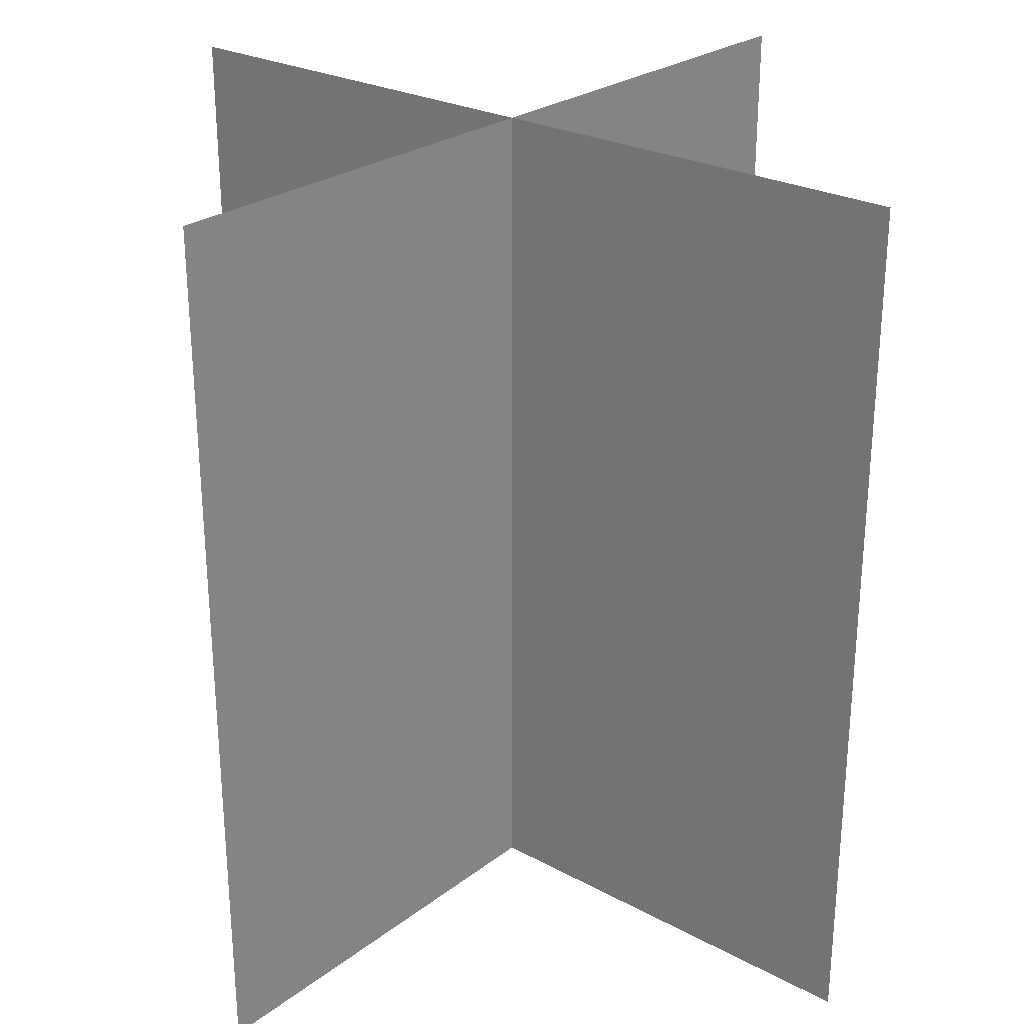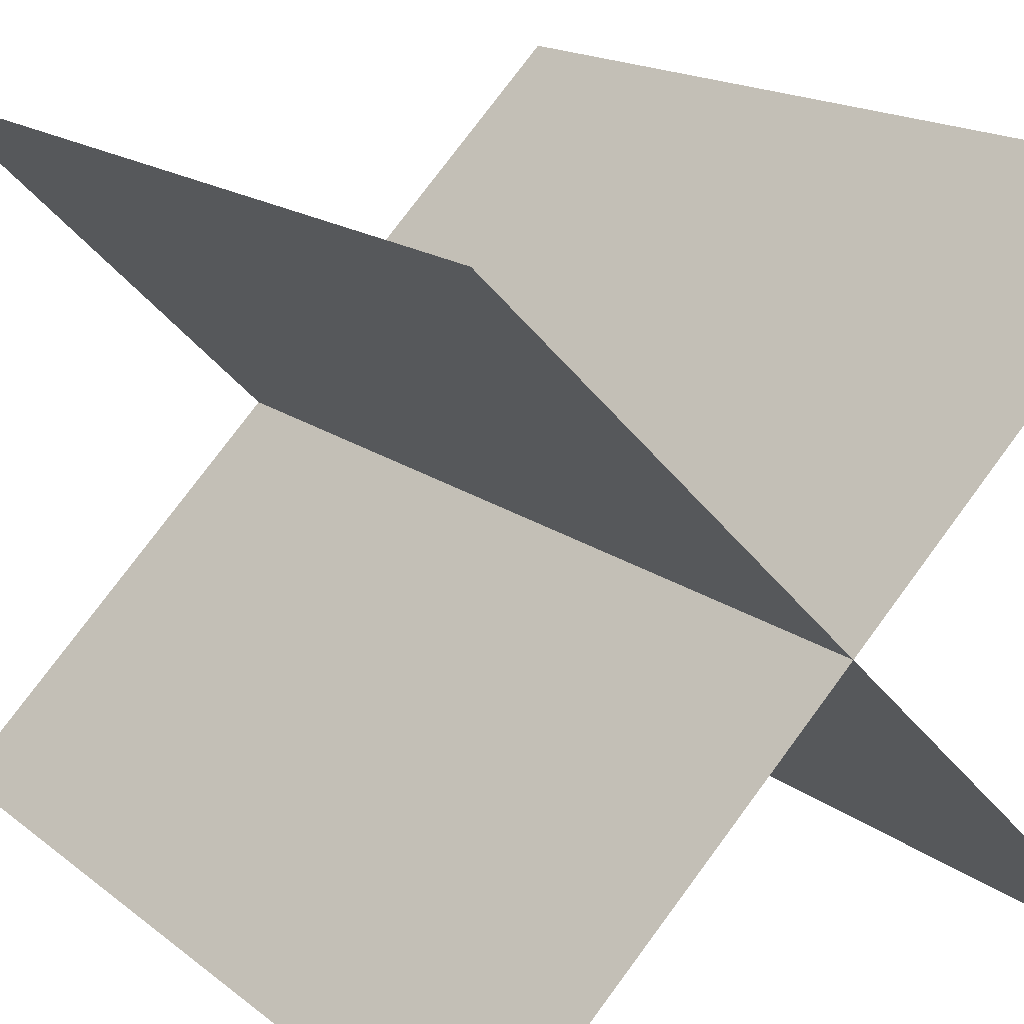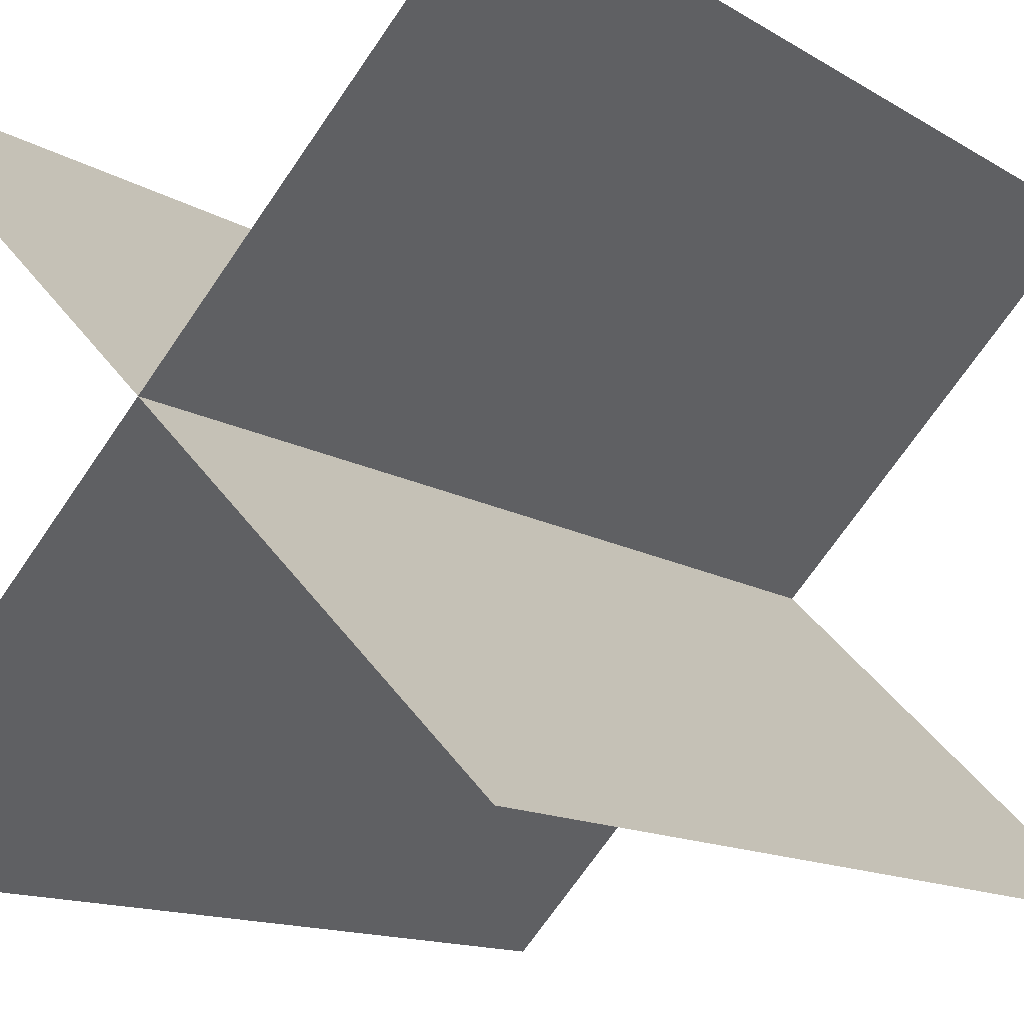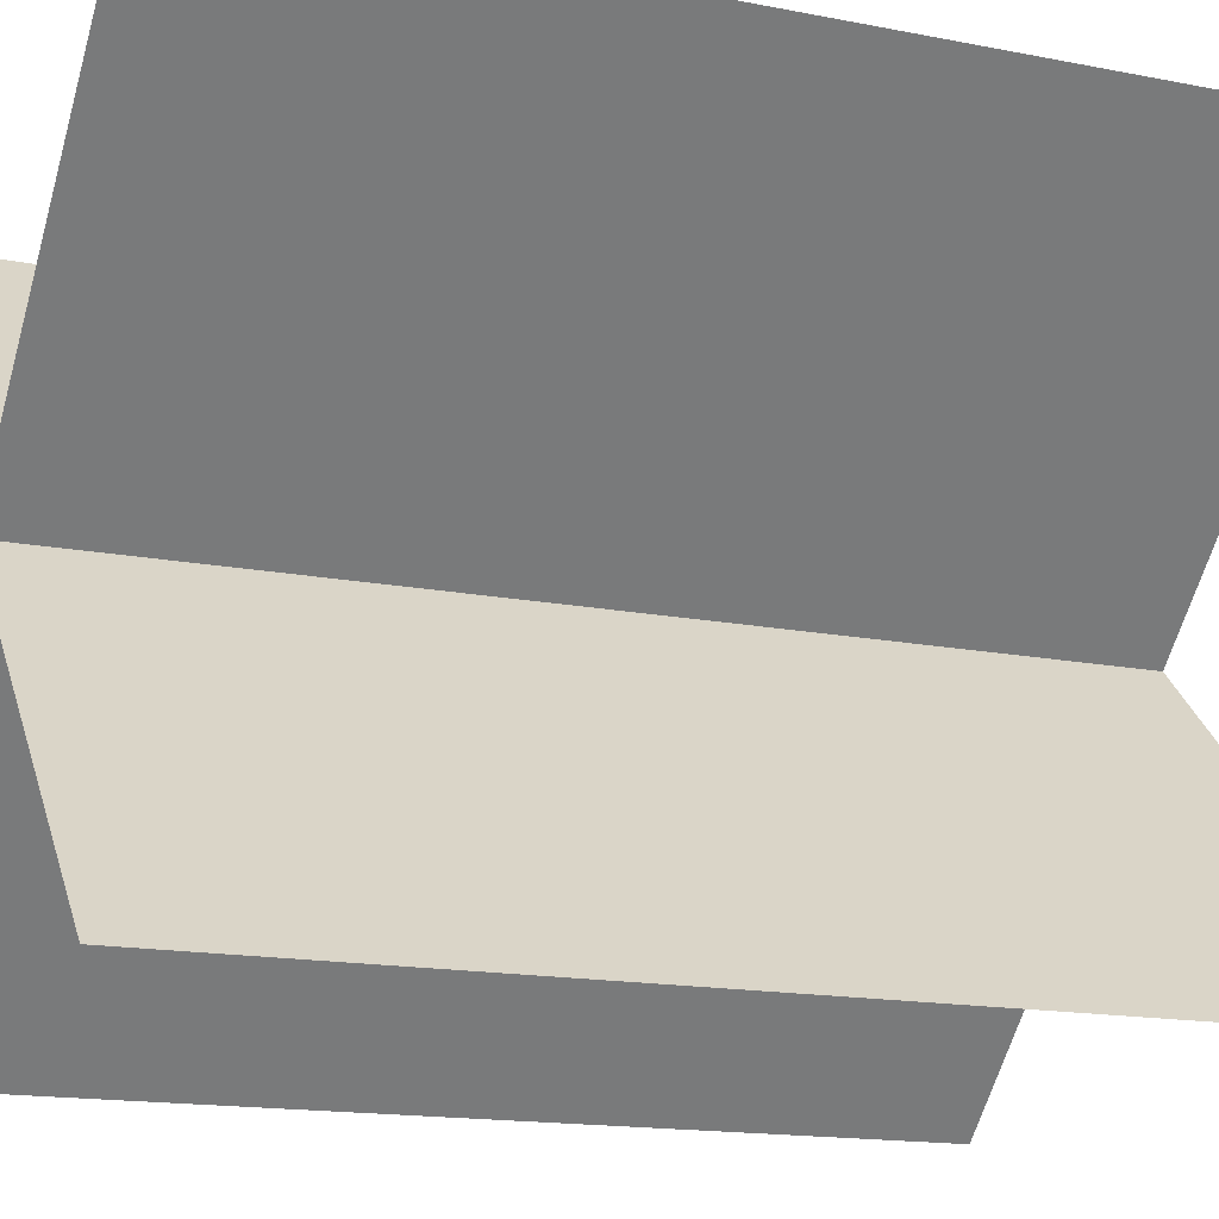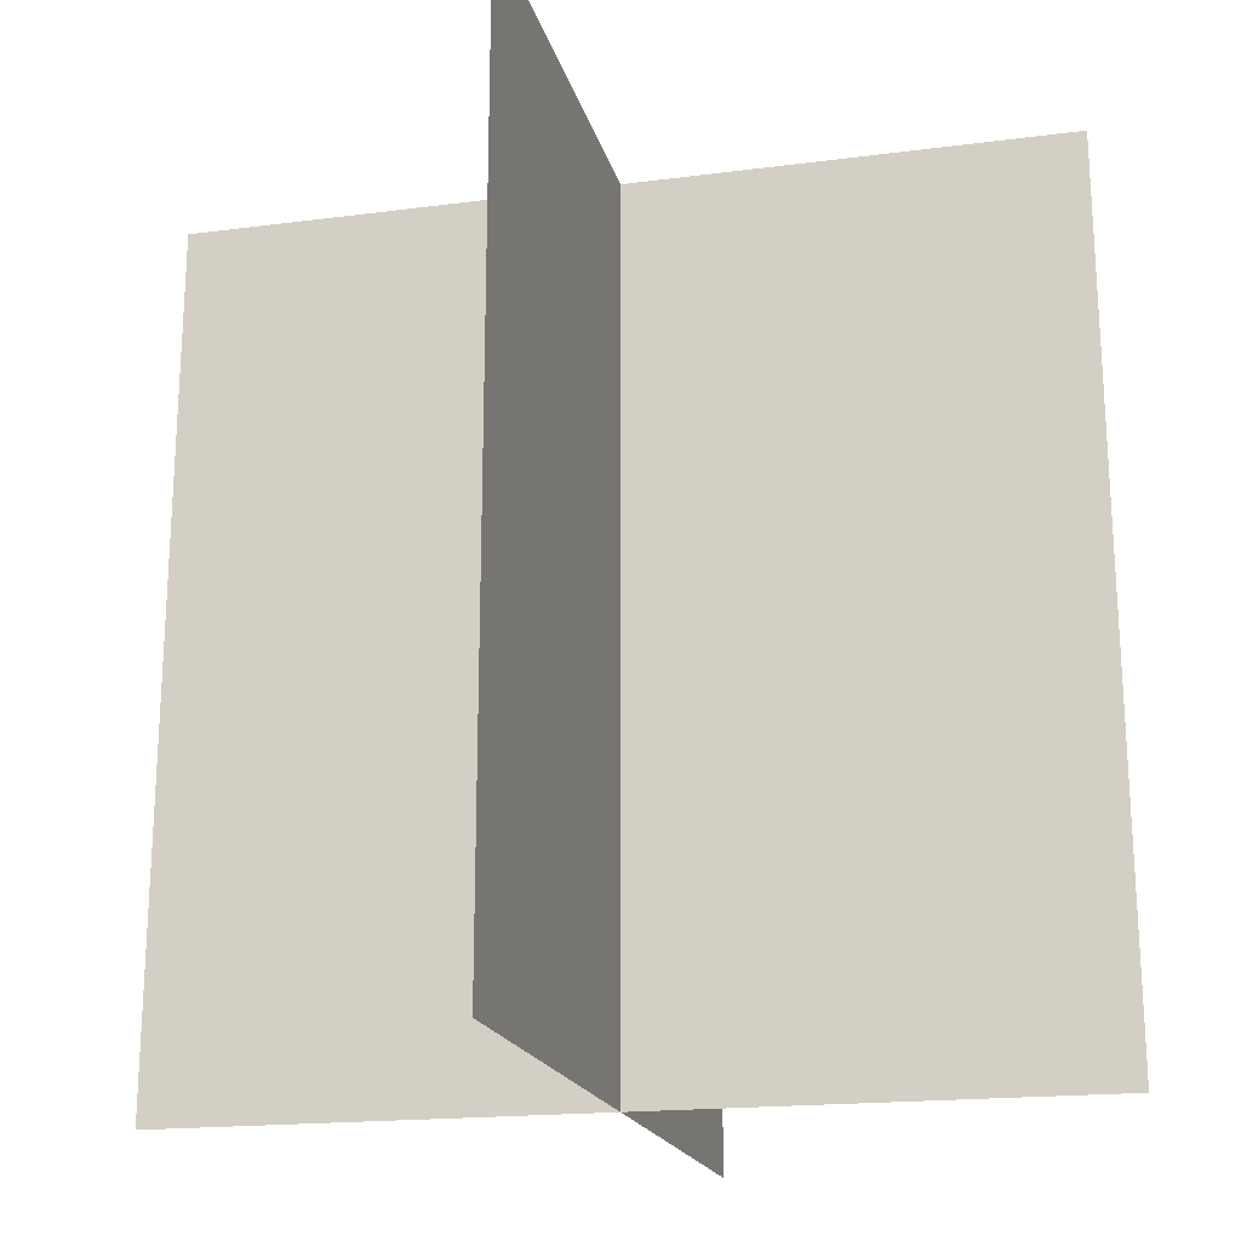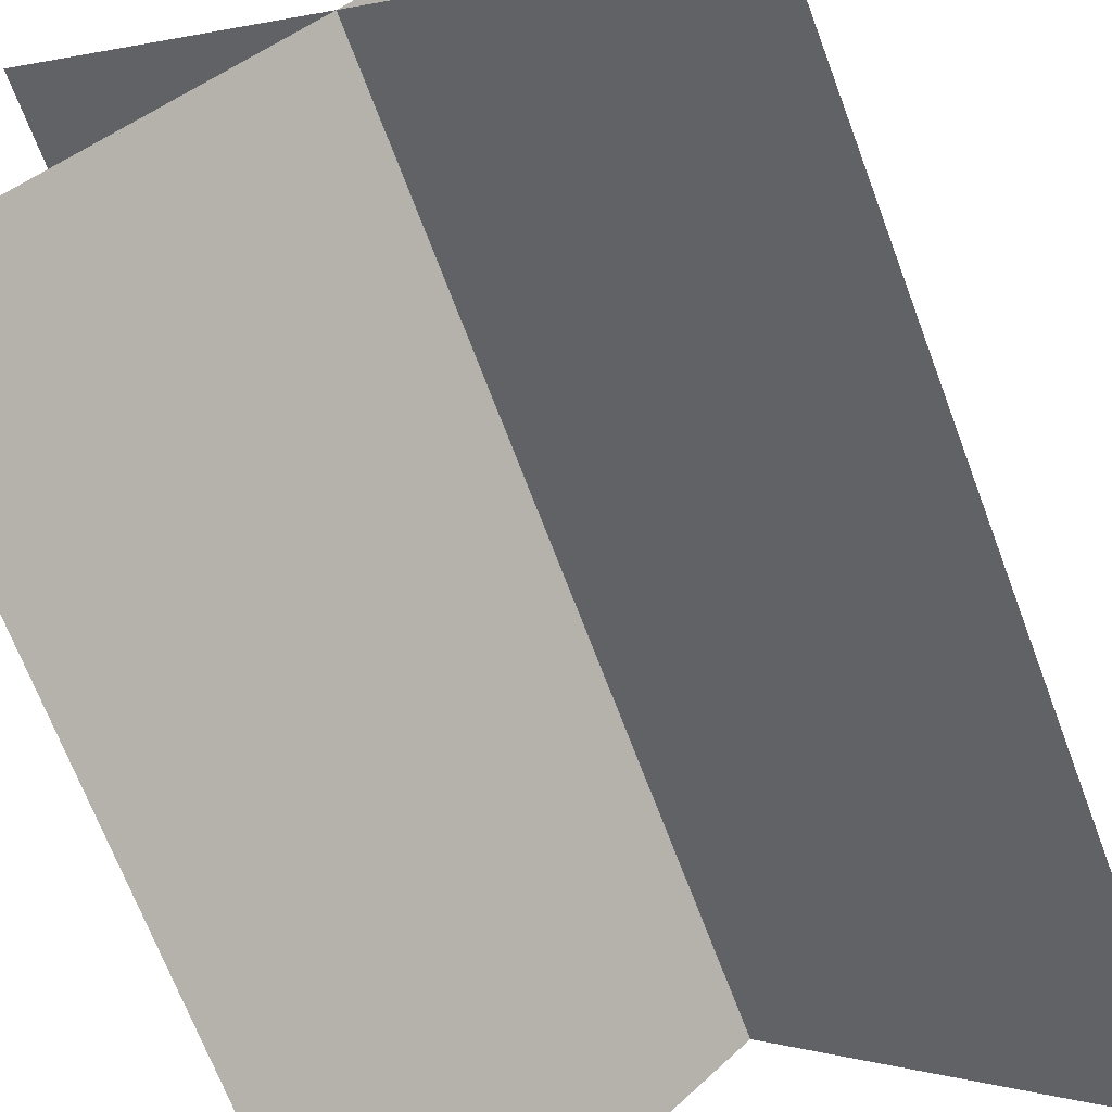
<metadata>
{"format":"obj","ext":"obj","renderer":"f3d","projection":"perspective","resolution":1024,"background":"white","views":[{"elev":26.1,"azim":-94.7,"up":"+Y"},{"elev":16.1,"azim":147.4,"up":"+Z"},{"elev":-13.2,"azim":-143.6,"up":"+Z"},{"elev":-15.3,"azim":-113.0,"up":"+Z"},{"elev":-19.1,"azim":148.5,"up":"+Y"},{"elev":-69.1,"azim":-159.4,"up":"+Z"}]}
</metadata>
<code>
o white_tulip
v -0.3536 -0.5 0.3536
v 0.3536 -0.5 -0.3536
v -0.3536 0.5 0.3536
v 0.3536 0.5 -0.3536
f 2 3 1
f 2 4 3
o white_tulip.001
v -0.3536 -0.5 -0.3536
v 0.3536 -0.5 0.3536
v -0.3536 0.5 -0.3536
v 0.3536 0.5 0.3536
f 6 7 5
f 6 8 7

</code>
